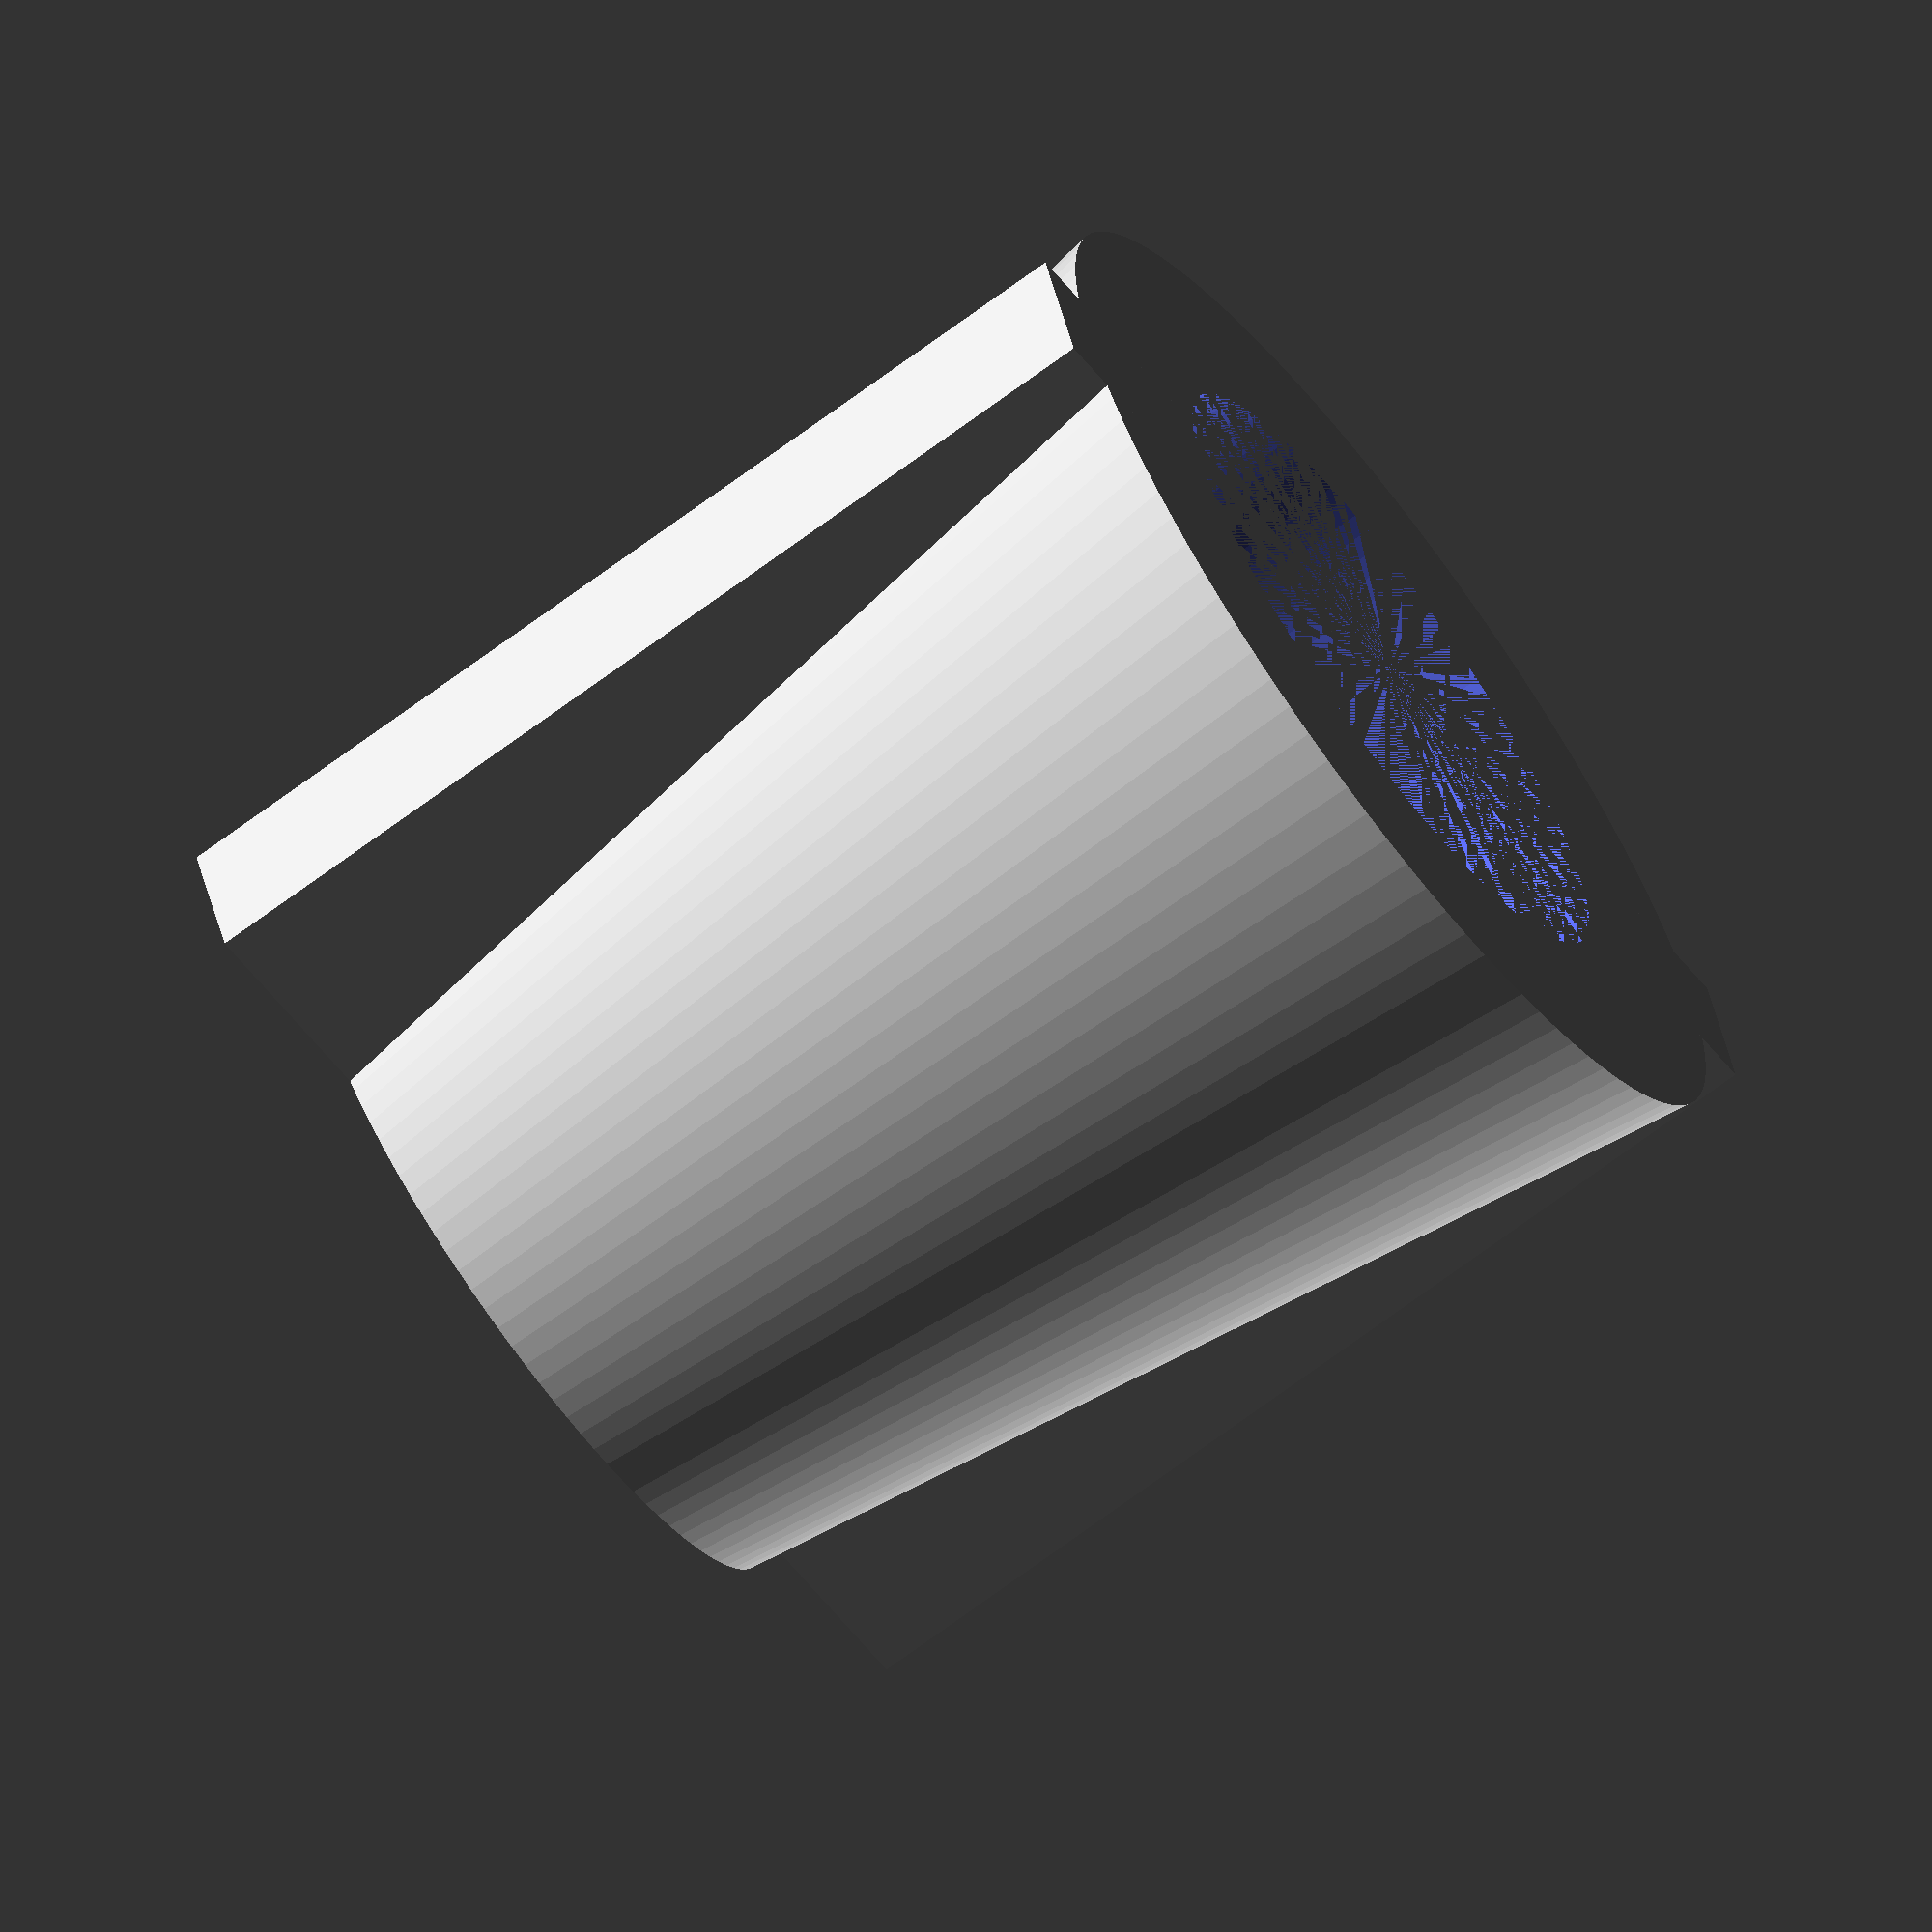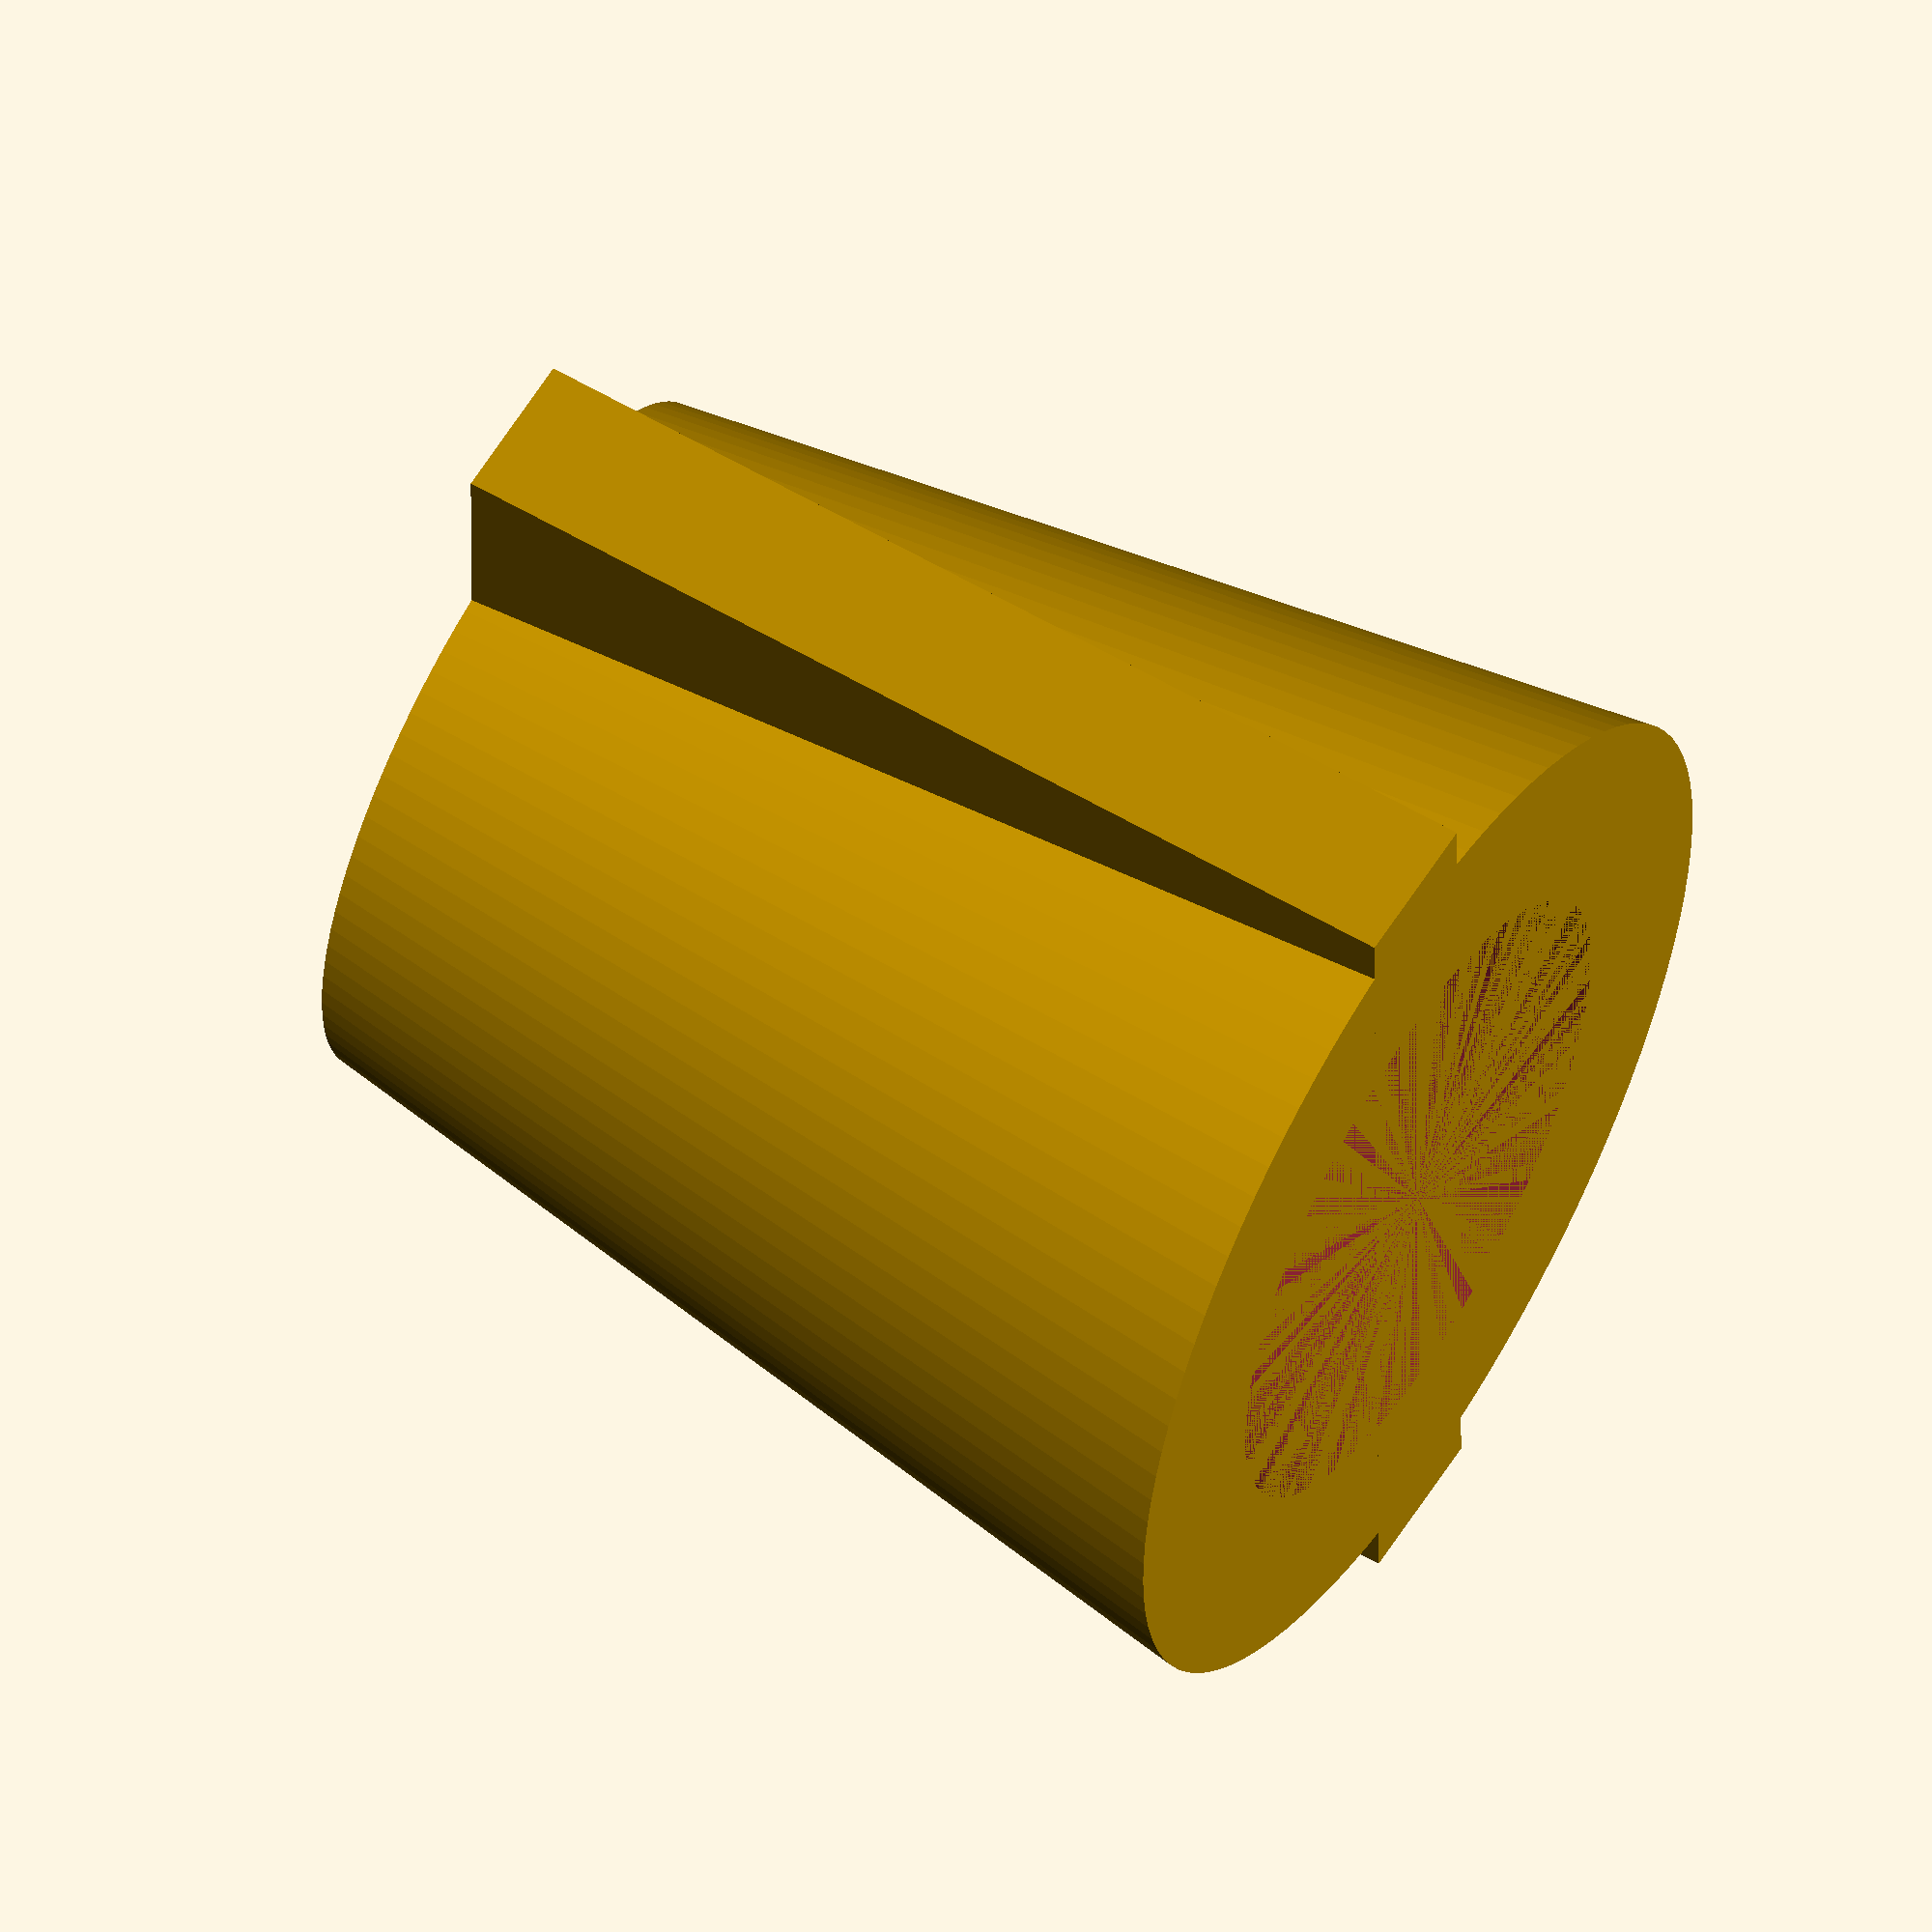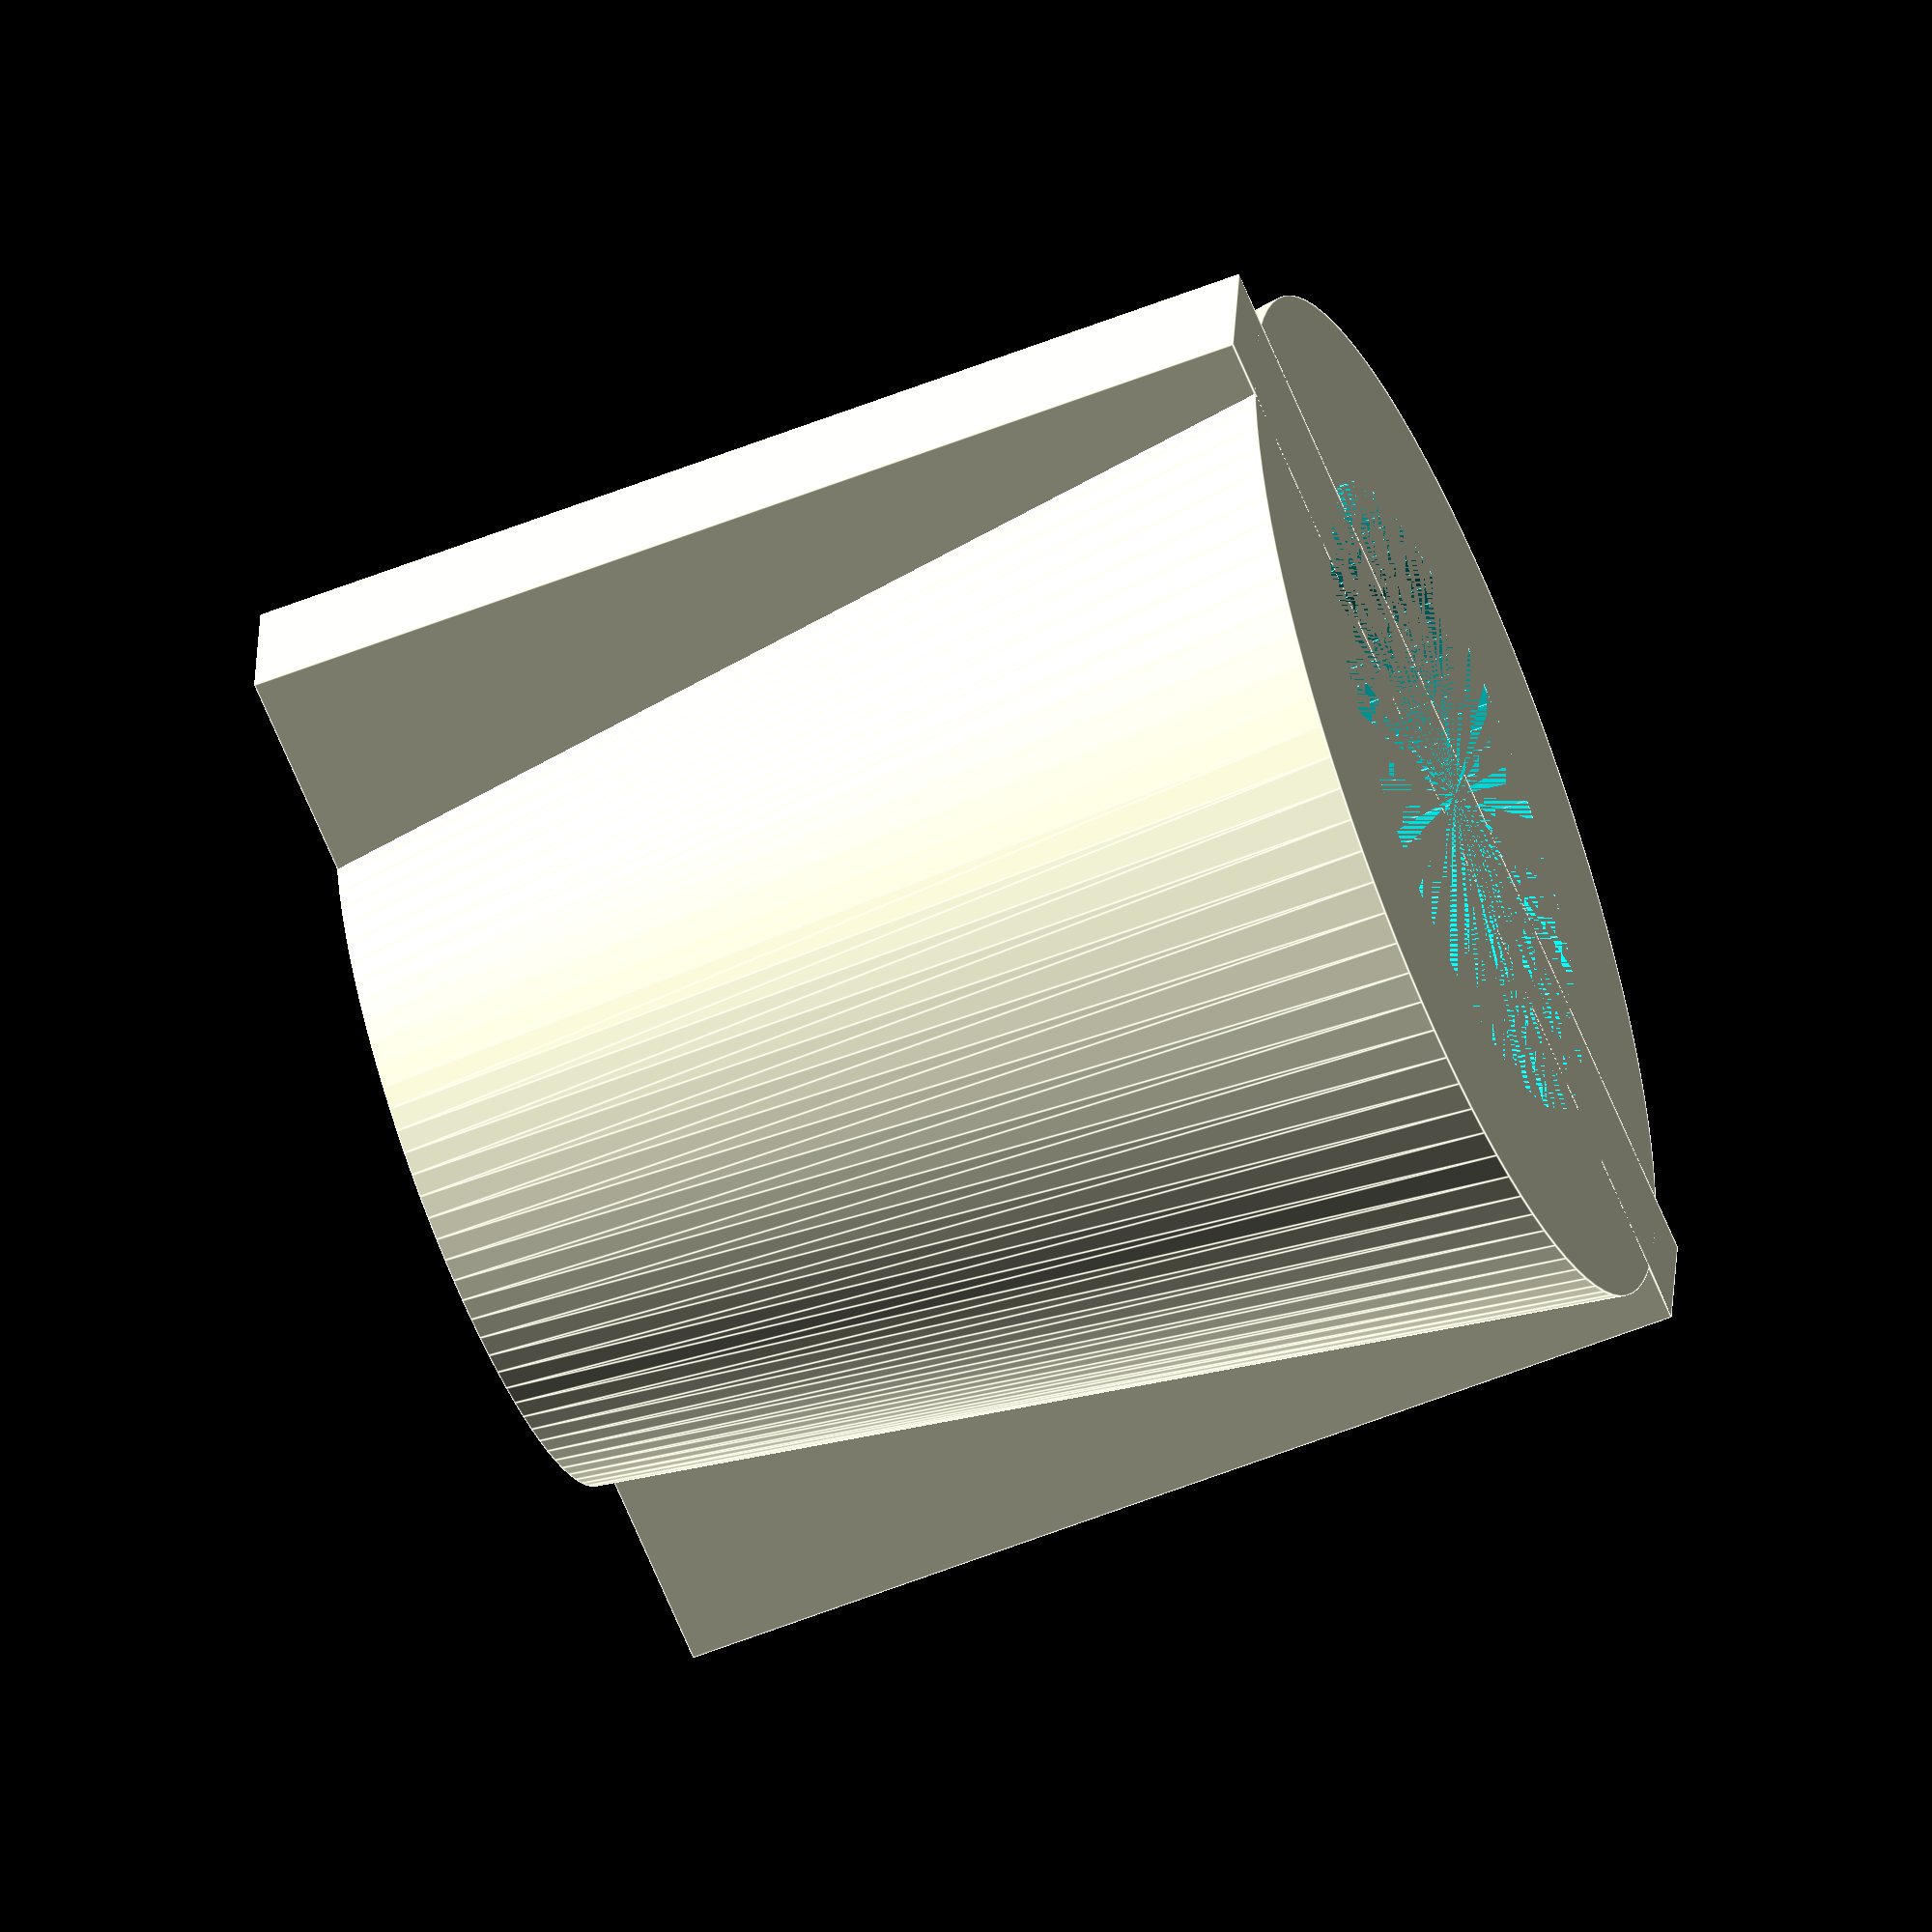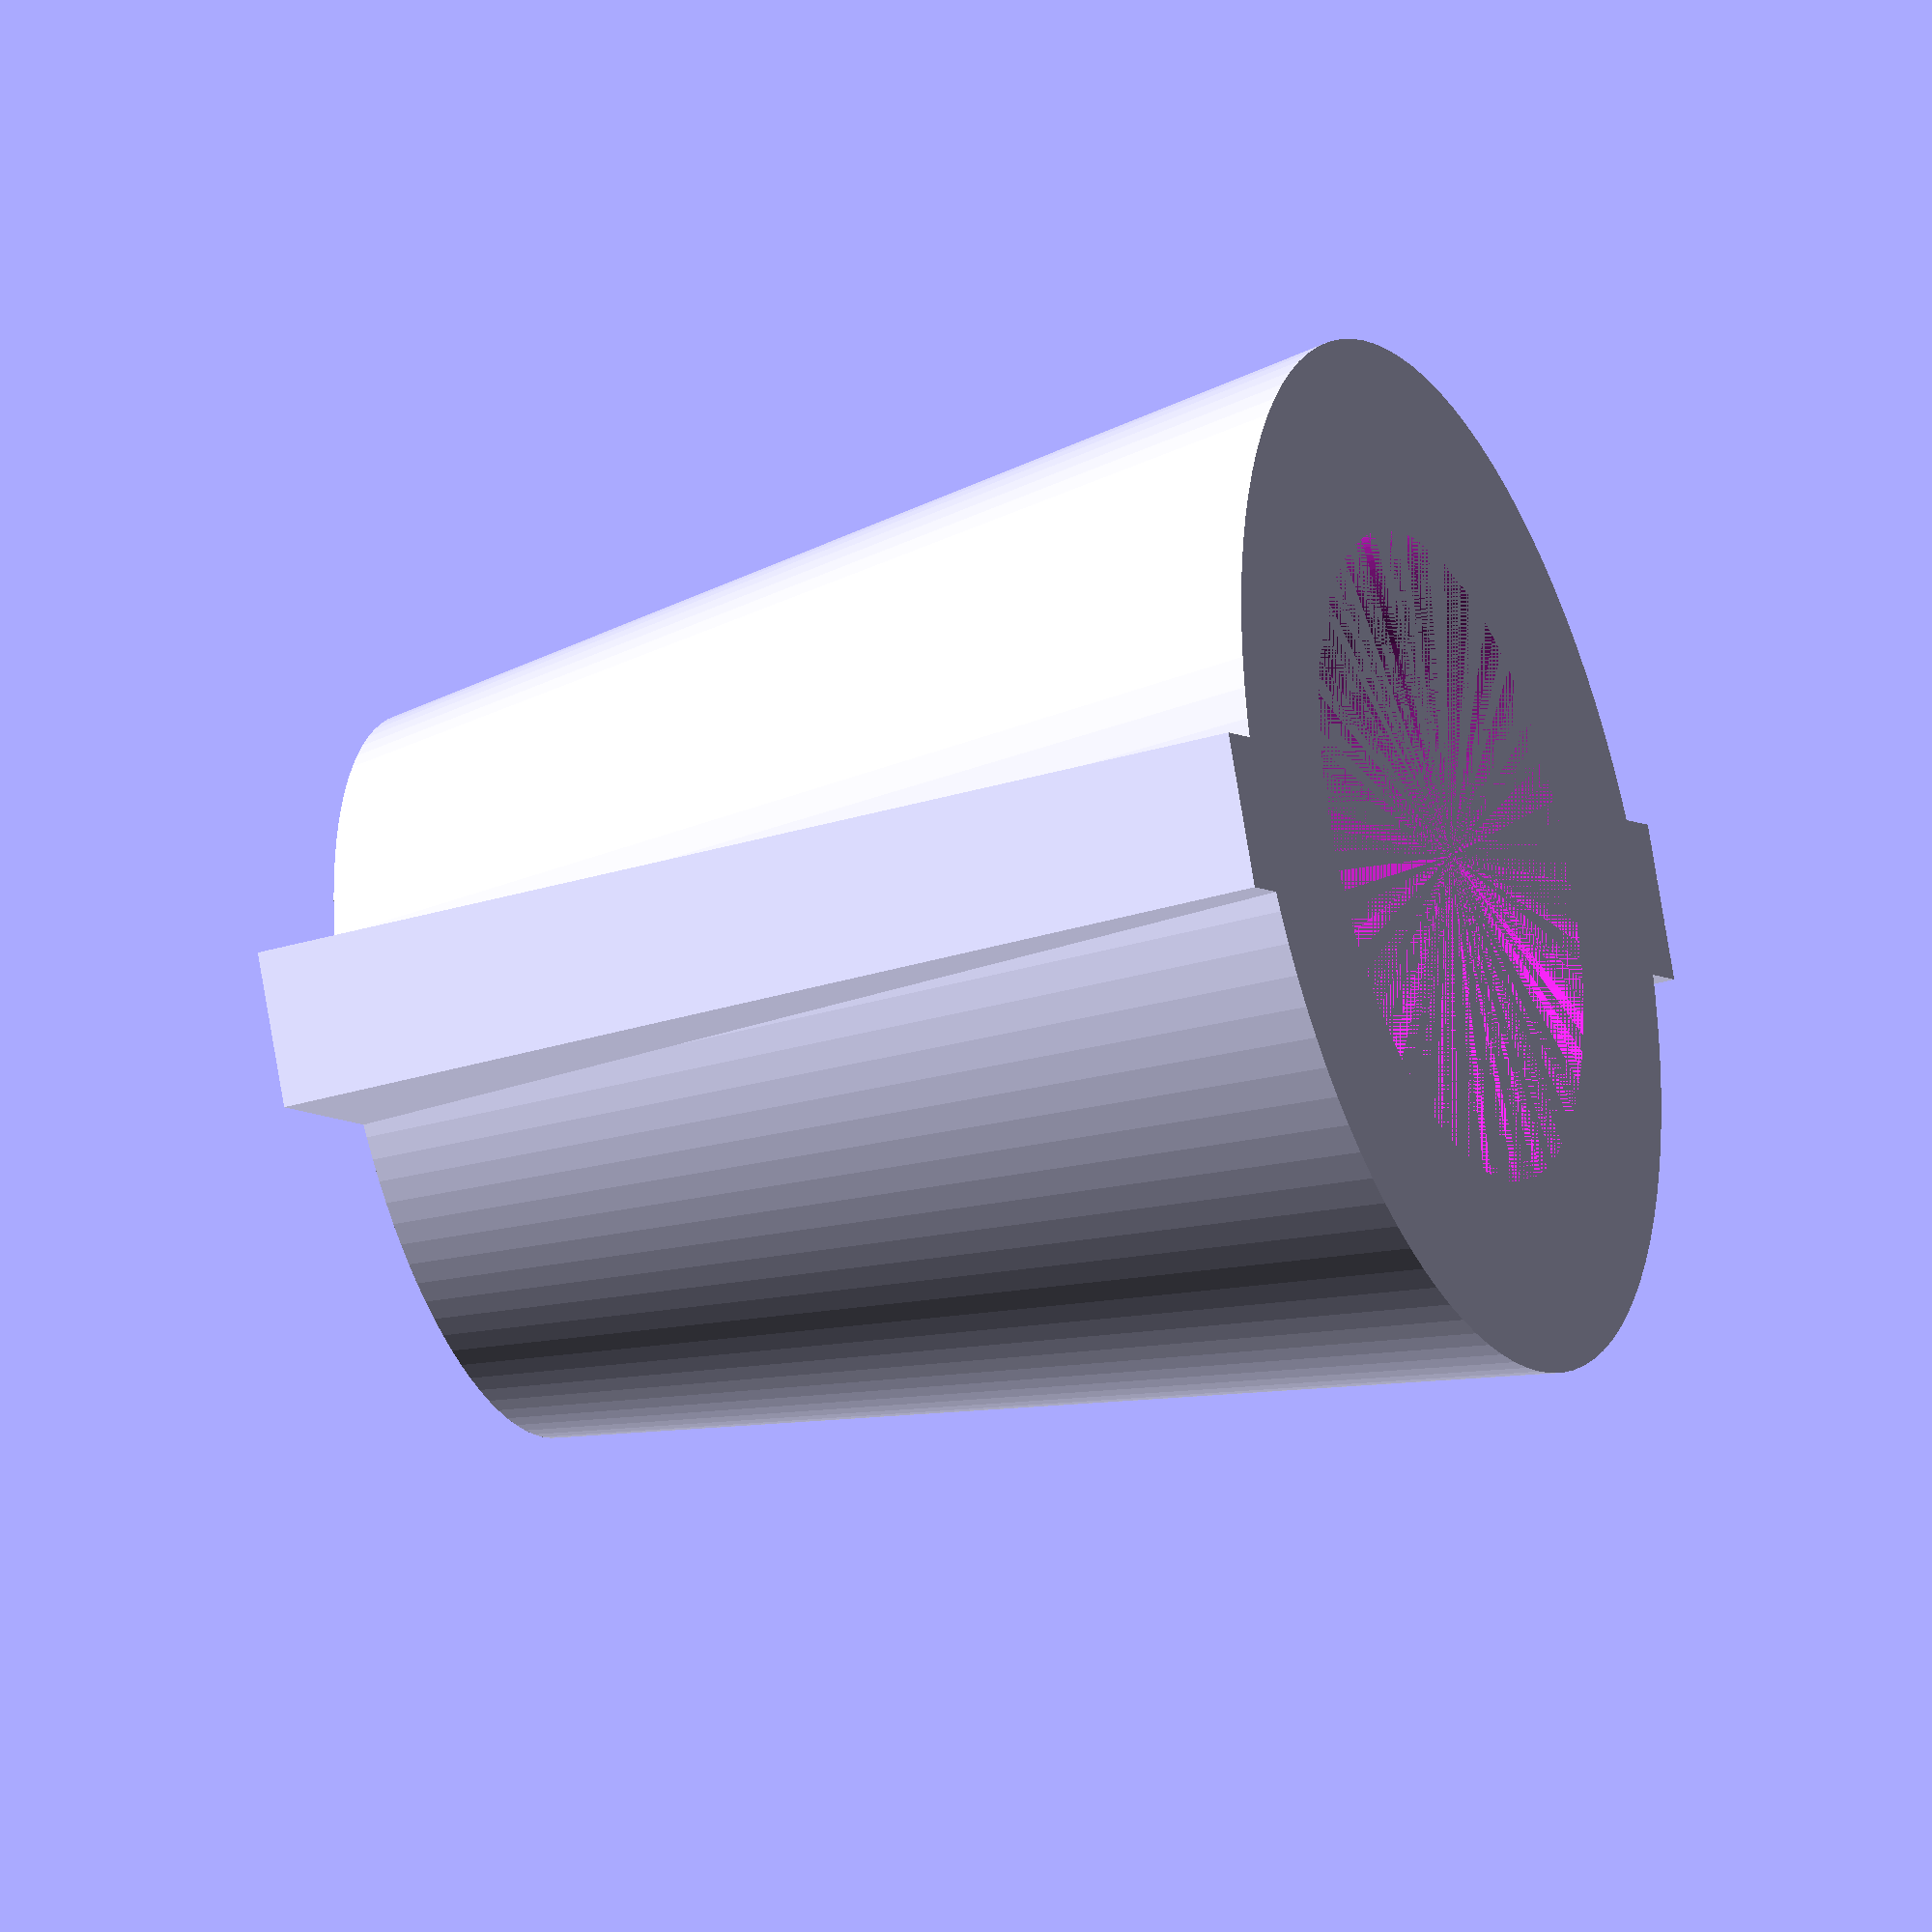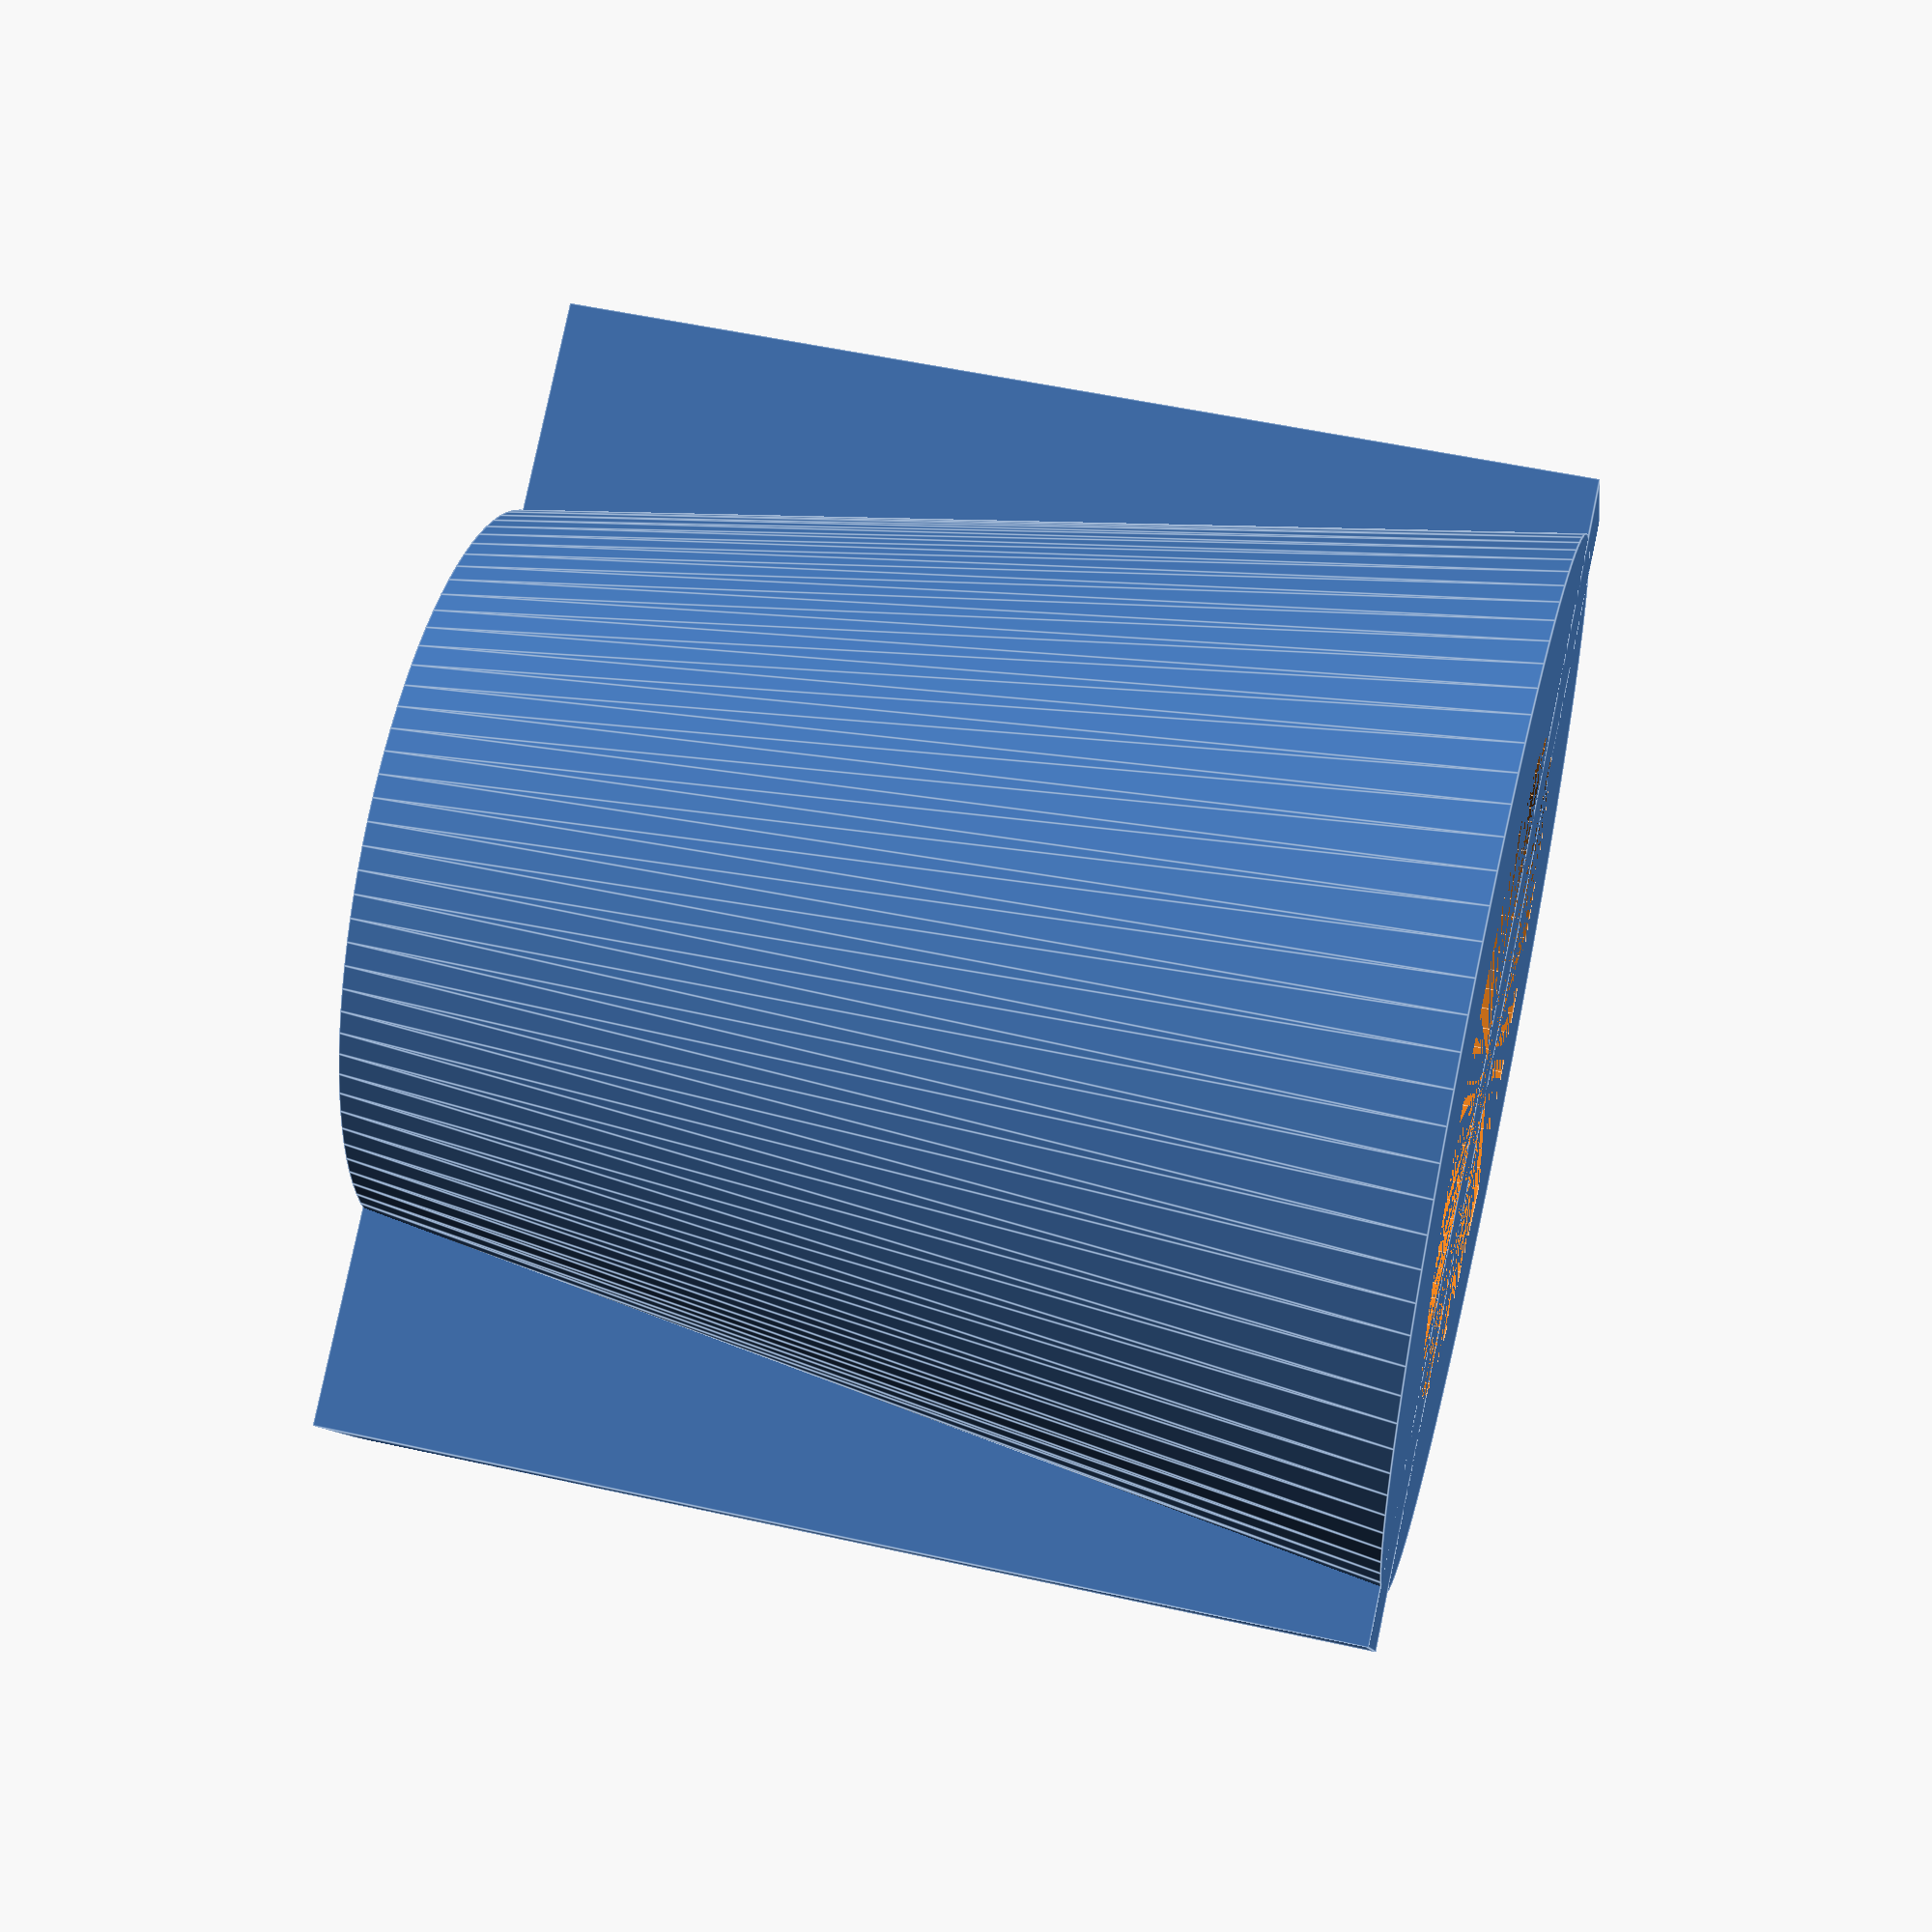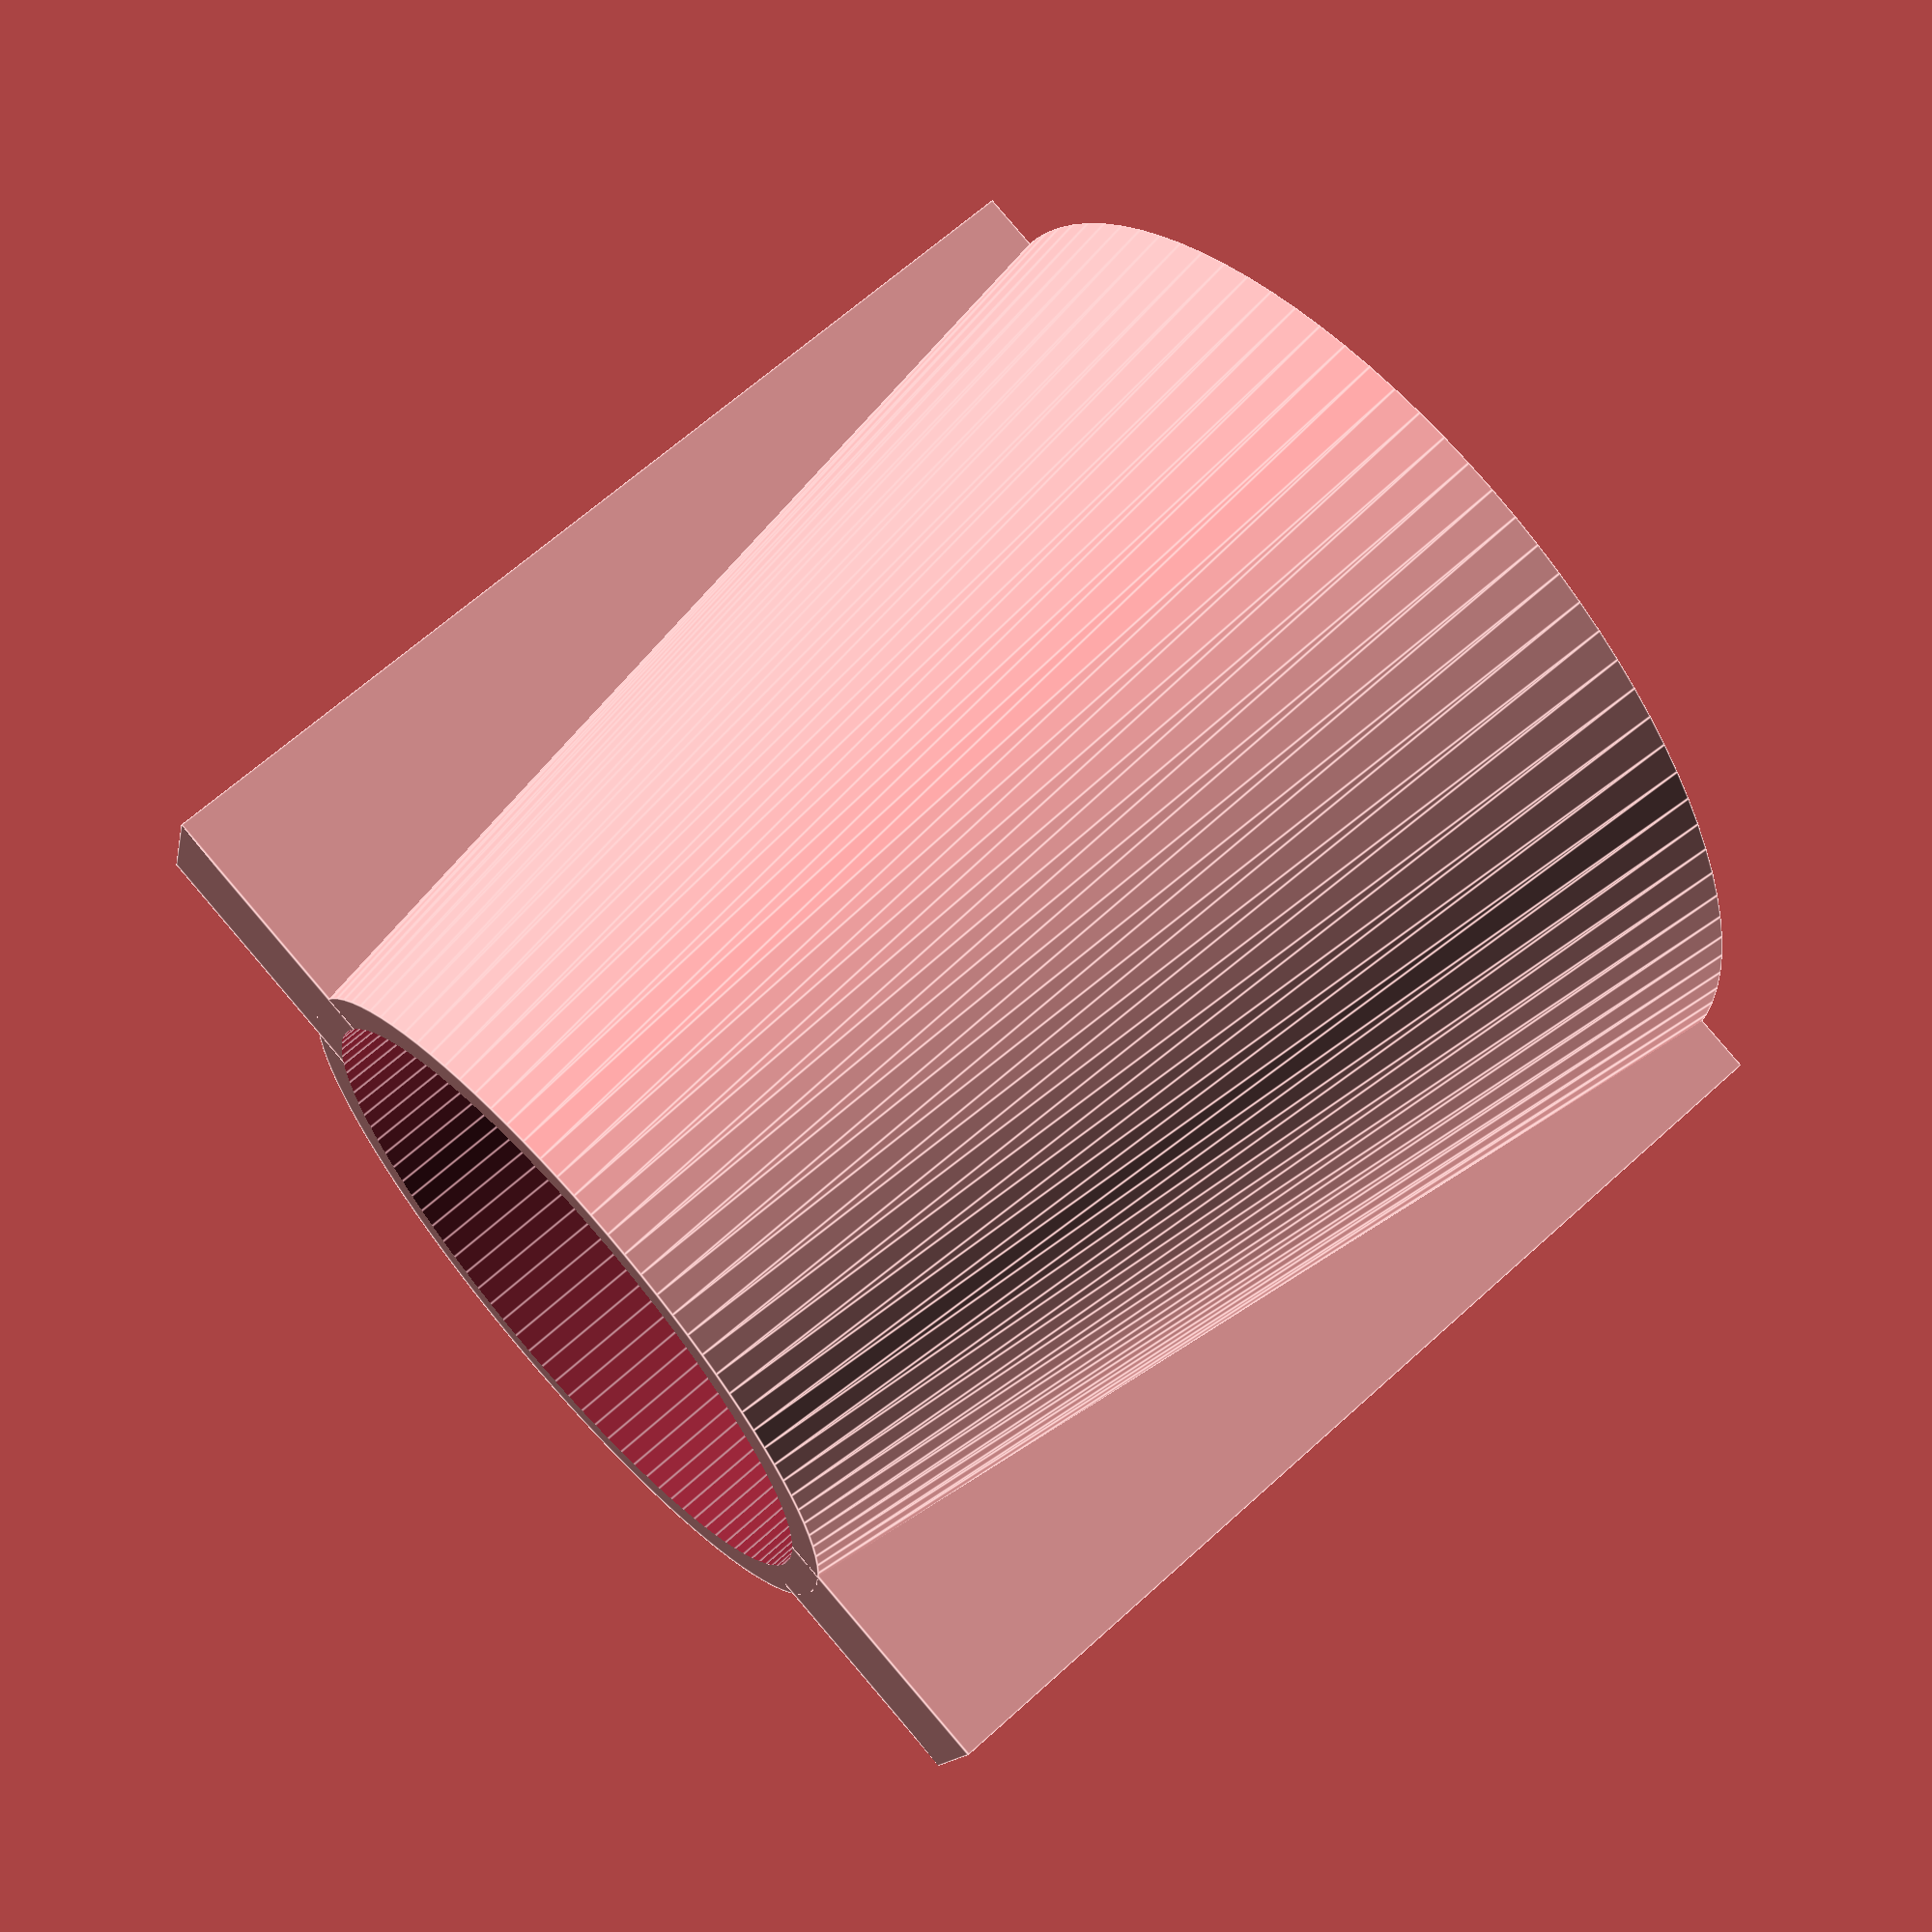
<openscad>


difference() {
	union() {
		cylinder($fn = 100, d1 = 11, d2 = 10, h = 0);
		translate(v = [0, 0, 0]) {
			cylinder($fn = 100, d1 = 10, d2 = 7, h = 10);
		}
		translate(v = [-5.5000000000, -0.7500000000, 0]) {
			cube(size = [11, 1.5000000000, 10]);
		}
	}
	cylinder($fn = 100, d = 6.3000000000, h = 100);
	translate(v = [0, 0, -0.2000000000]) {
		cylinder($fn = 6, d = 5.3000000000, h = 0);
	}
}
</openscad>
<views>
elev=70.7 azim=197.4 roll=126.6 proj=o view=wireframe
elev=302.3 azim=270.4 roll=121.3 proj=o view=solid
elev=58.1 azim=354.0 roll=112.3 proj=o view=edges
elev=211.6 azim=24.8 roll=66.6 proj=o view=solid
elev=310.1 azim=31.3 roll=104.0 proj=p view=edges
elev=295.1 azim=16.0 roll=47.5 proj=p view=edges
</views>
